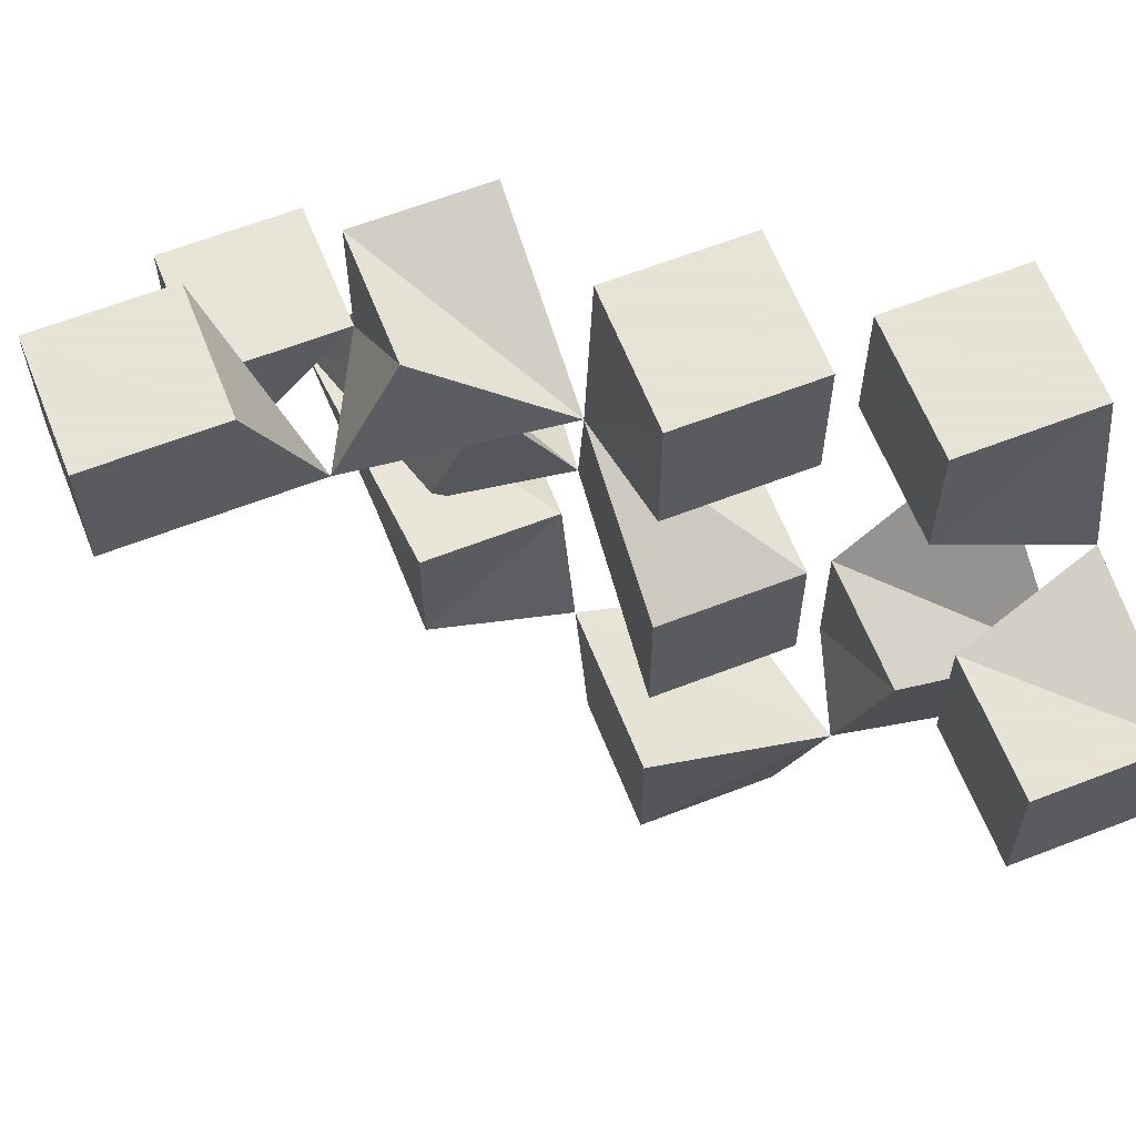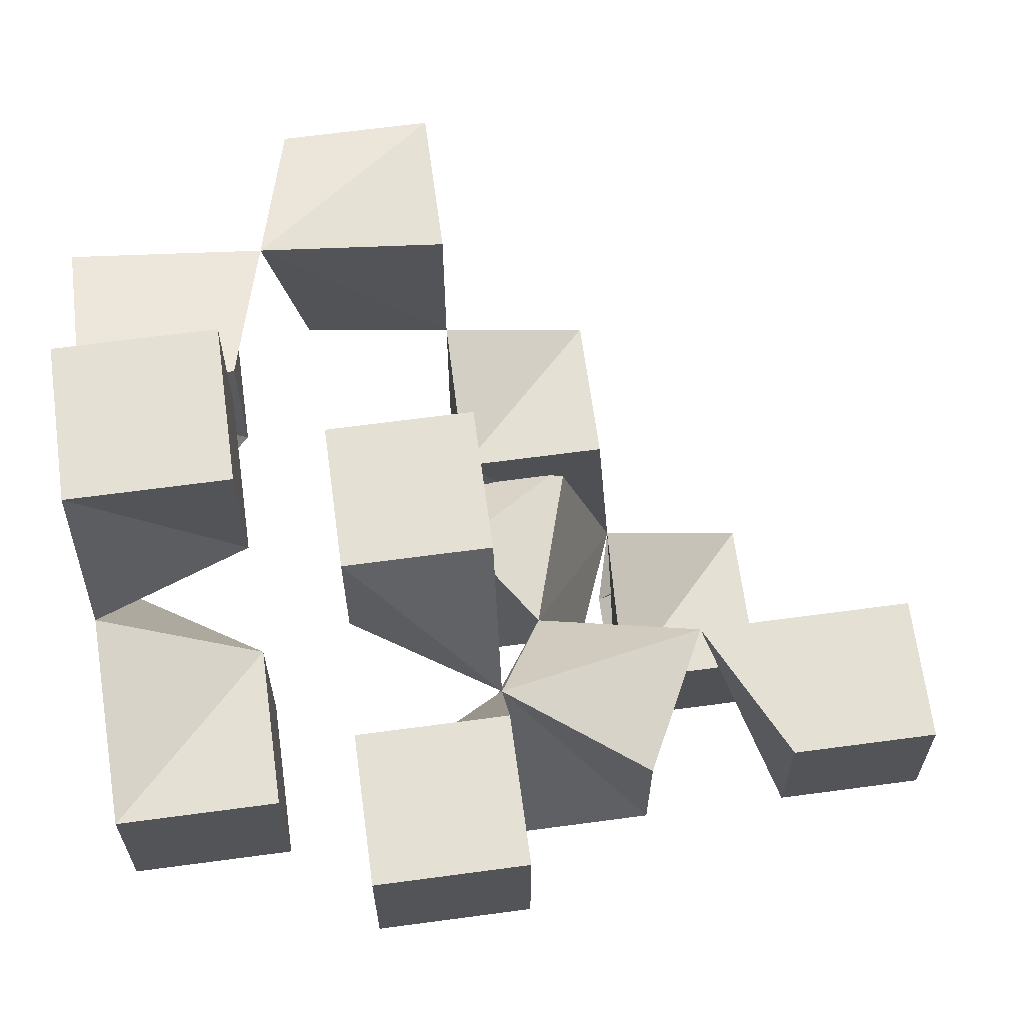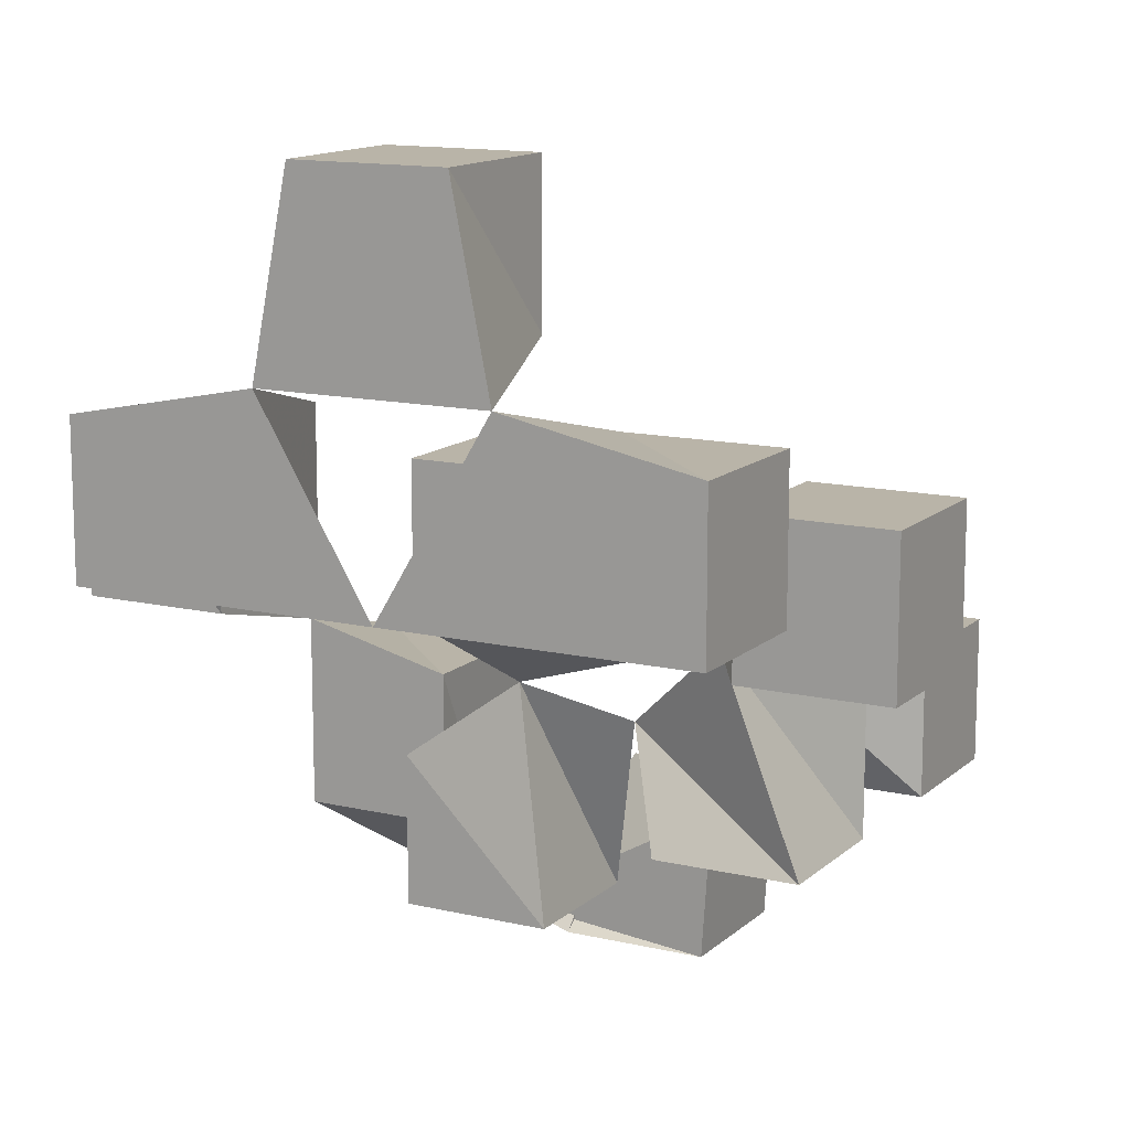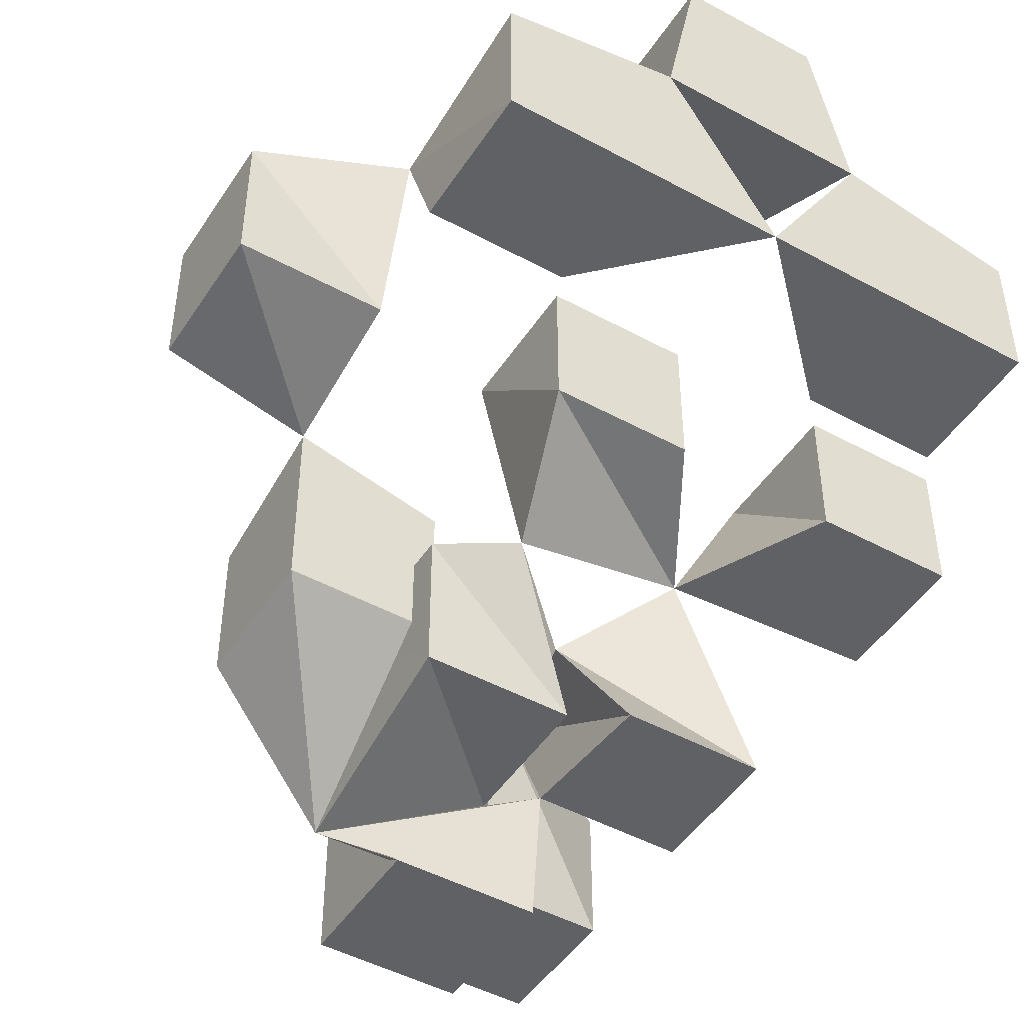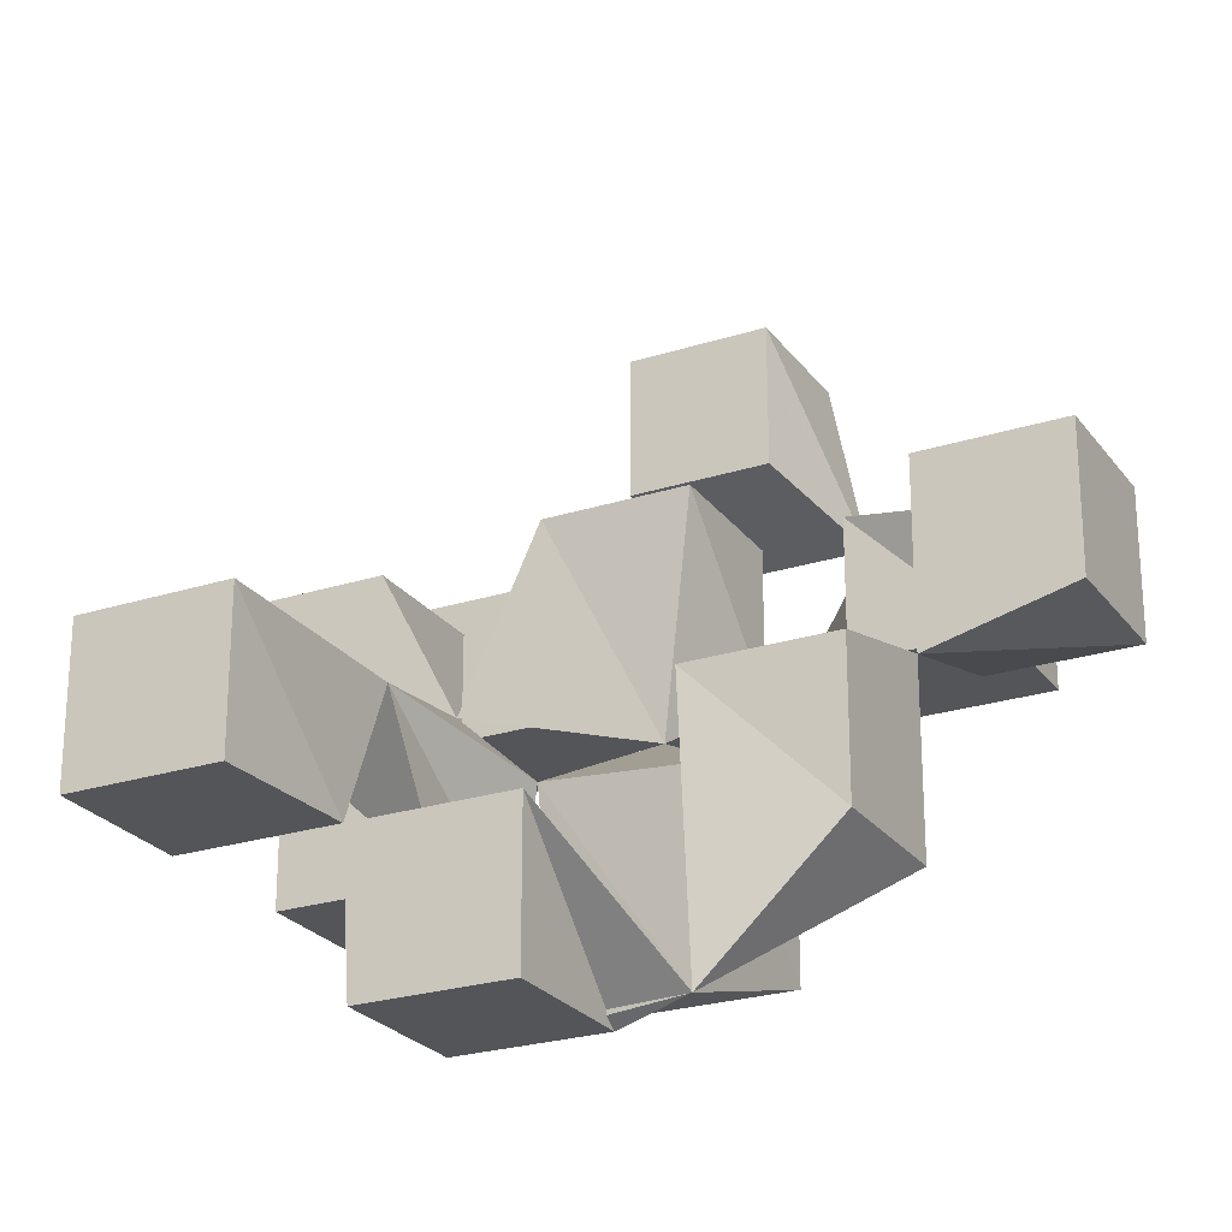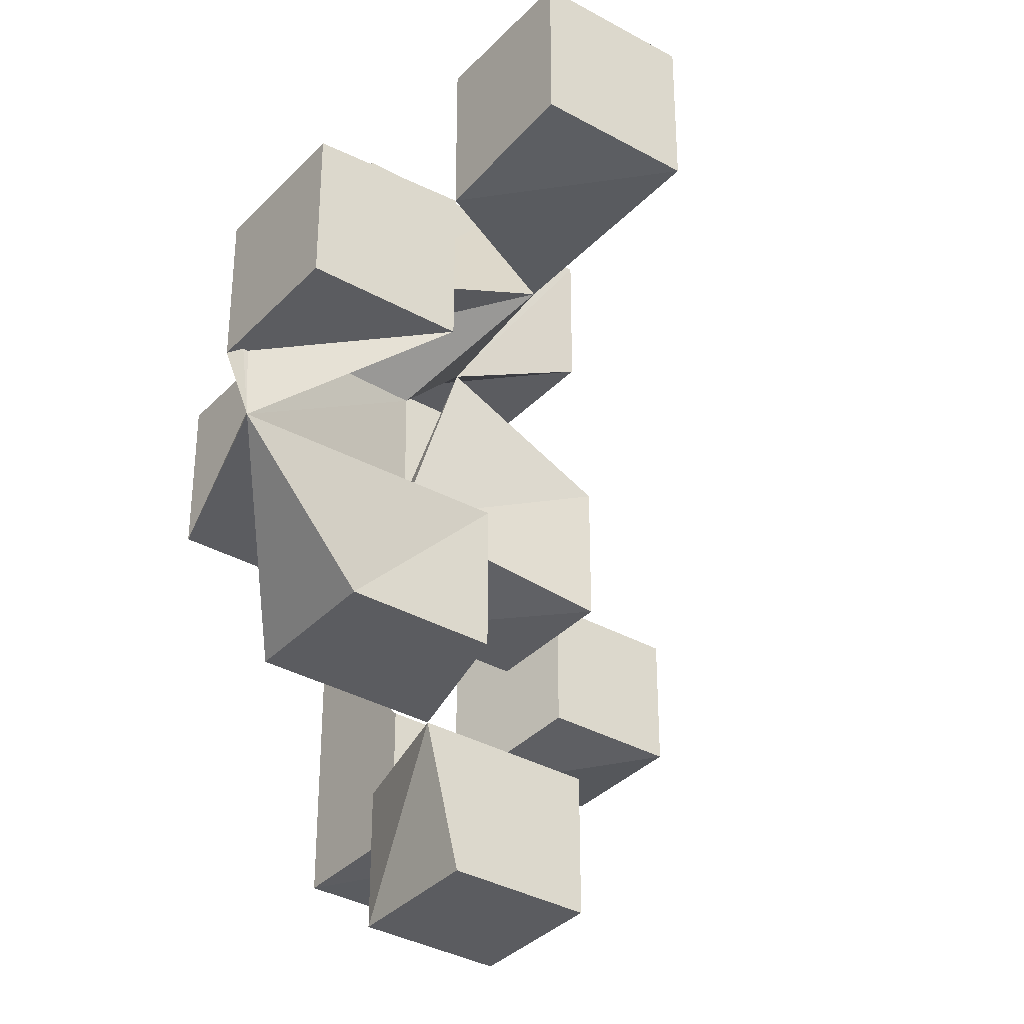
<metadata>
{"format":"obj","ext":"obj","renderer":"f3d","projection":"perspective","resolution":1024,"background":"white","views":[{"elev":62.8,"azim":158.5,"up":"+Z"},{"elev":65.7,"azim":-7.7,"up":"+Y"},{"elev":13.1,"azim":-61.6,"up":"+Y"},{"elev":-47.3,"azim":-121.6,"up":"+Y"},{"elev":-24.7,"azim":117.5,"up":"+Y"},{"elev":-35.2,"azim":53.3,"up":"+Z"}]}
</metadata>
<code>
o Cube.002
v -4.917 4.208 1
v -4.917 6.208 1
v -4.917 4.208 -1
v -4.917 6.208 -1
v -2.958 3.854 2.132
v -2.917 6.208 1
v -3.187 3.108 -0.5088
v -2.917 6.208 -1
v -3.457 0.0075 -0.01767
v -3.457 0.0075 -2.018
v -3.457 2.007 -2.018
v -1.457 0.0075 -0.01767
v -2.229 2.504 0.6234
v -0.7188 -0.8145 -2.037
v -1.457 2.007 -2.018
v -8 7.5 1.873
v -8 10 1.373
v -8 7.5 -1.127
v -8 10 -0.627
v -6 8 1.373
v -6 10 1.373
v -6 8 -0.627
v -6 10 -0.627
v -1 3 -3.736
v -1 1 -3.736
v -1 3 -1.736
v -3 3.5 -3.736
v -3 1 -3.736
v -3 3 -1.736
v -3 1 -1.736
v 1 1 -1
v 1 -1 -1
v 1 1 1.132
v 1 -1 1
v -1 -1 -1
v -1 1 1.132
v -1 -1 1
v 3 3 1.264
v 3 1 1.264
v 3 3 3.264
v 3 1 3.264
v 0 3 1.264
v 1 3 3.264
v 1 1 3.264
v -1 3 3.264
v -1 1 3.264
v -3 1 1.264
v -3 1 3.264
v -3 6 -5.736
v -3 4 -5.736
v -3 6 -3.736
v -5 6 -5.736
v -5 4 -5.736
v -5.5 6.5 -3.681
v -5 4 -3.736
v -3 6 3.264
v -3 6 5.264
v -3 4 5.264
v -5 6 3.264
v -5 4 3.264
v -5 6 5.264
v -5 4 5.264
v -8 5 0.373
v -8 5 -3.627
v -8 7 -3.627
v -6 5 -1.627
v -6 7 -1.627
v -6 5 -3.627
v -8 5 4.373
v -8 7 4.373
v -6 5 4.373
v -6 7 4.373
v -6 5 2.373
v -6 7 2.373
f 1 2 4 3
f 3 4 8 7
f 7 8 6 5
f 5 6 2 1
f 3 7 5 1
f 8 4 2 6
f 9 7 11 10
f 10 11 15 14
f 14 15 13 12
f 12 13 7 9
f 10 14 12 9
f 15 11 7 13
f 16 17 19 18
f 18 19 23 22
f 22 23 21 20
f 20 21 17 16
f 18 22 20 16
f 23 19 17 21
f 24 27 29 26
f 14 26 29 30
f 30 29 27 28
f 28 25 14 30
f 25 24 26 14
f 28 27 24 25
f 31 14 36 33
f 34 33 36 37
f 37 36 14 35
f 35 32 34 37
f 32 31 33 34
f 35 14 31 32
f 38 42 43 40
f 41 40 43 44
f 44 43 42 33
f 33 39 41 44
f 39 38 40 41
f 33 42 38 39
f 42 13 5 45
f 46 45 5 48
f 48 5 13 47
f 47 36 46 48
f 36 42 45 46
f 47 13 42 36
f 49 52 54 51
f 27 51 54 55
f 55 54 52 53
f 53 50 27 55
f 50 49 51 27
f 53 52 49 50
f 56 59 61 57
f 58 57 61 62
f 62 61 59 60
f 60 5 58 62
f 5 56 57 58
f 60 59 56 5
f 63 18 65 64
f 64 65 54 68
f 68 54 67 66
f 66 67 18 63
f 64 68 66 63
f 54 65 18 67
f 69 70 16 63
f 63 16 74 73
f 73 74 72 71
f 71 72 70 69
f 63 73 71 69
f 74 16 70 72

</code>
